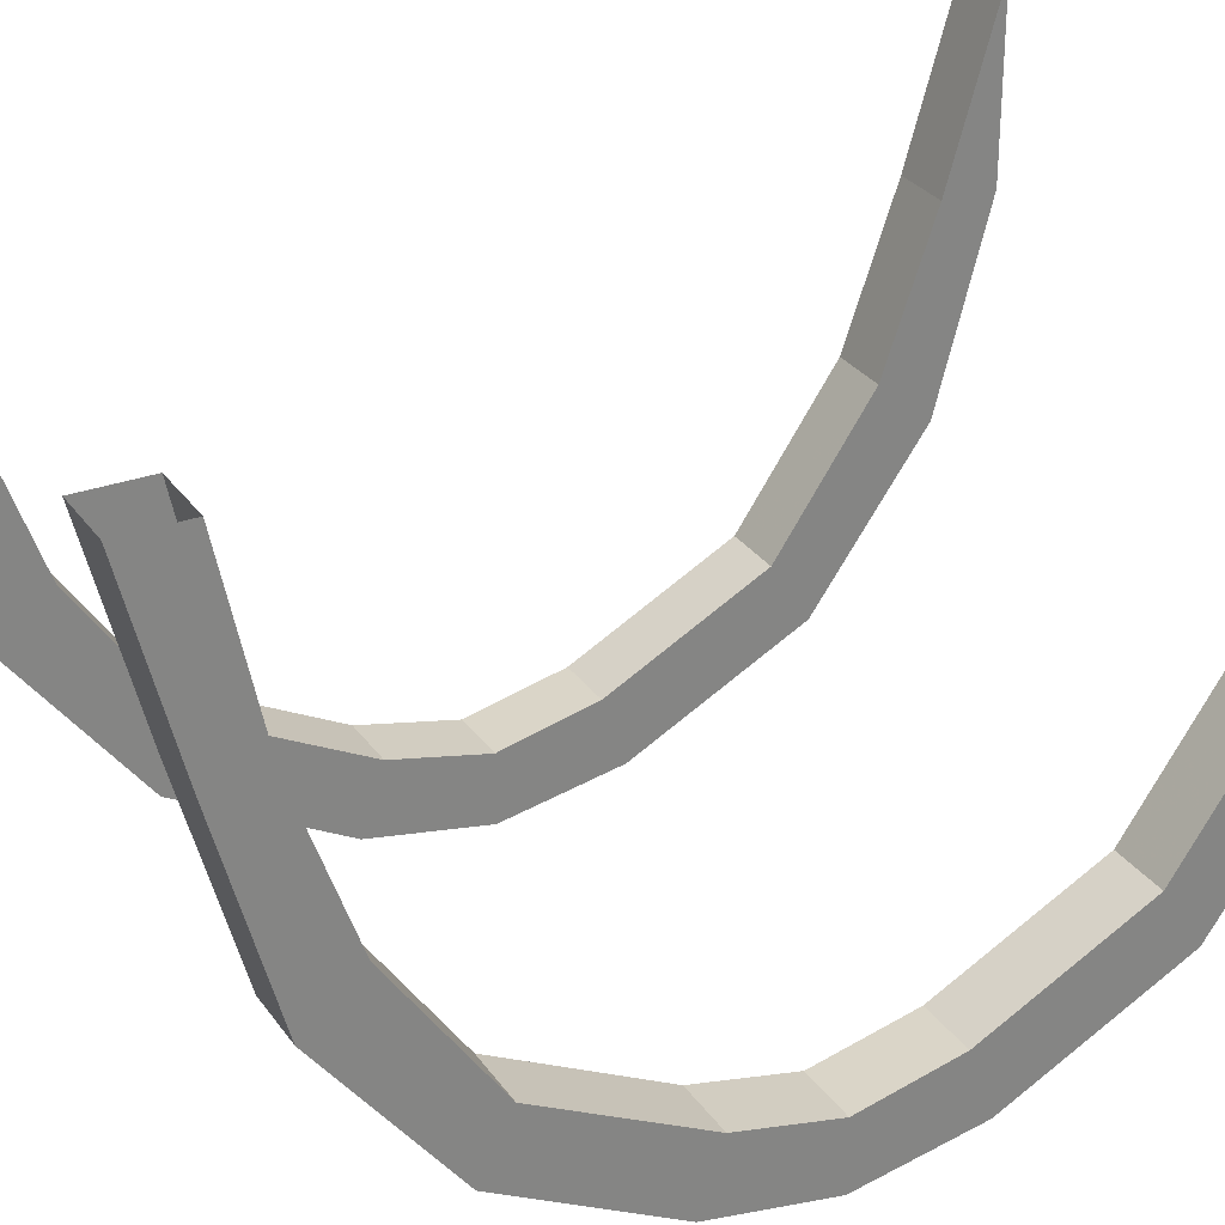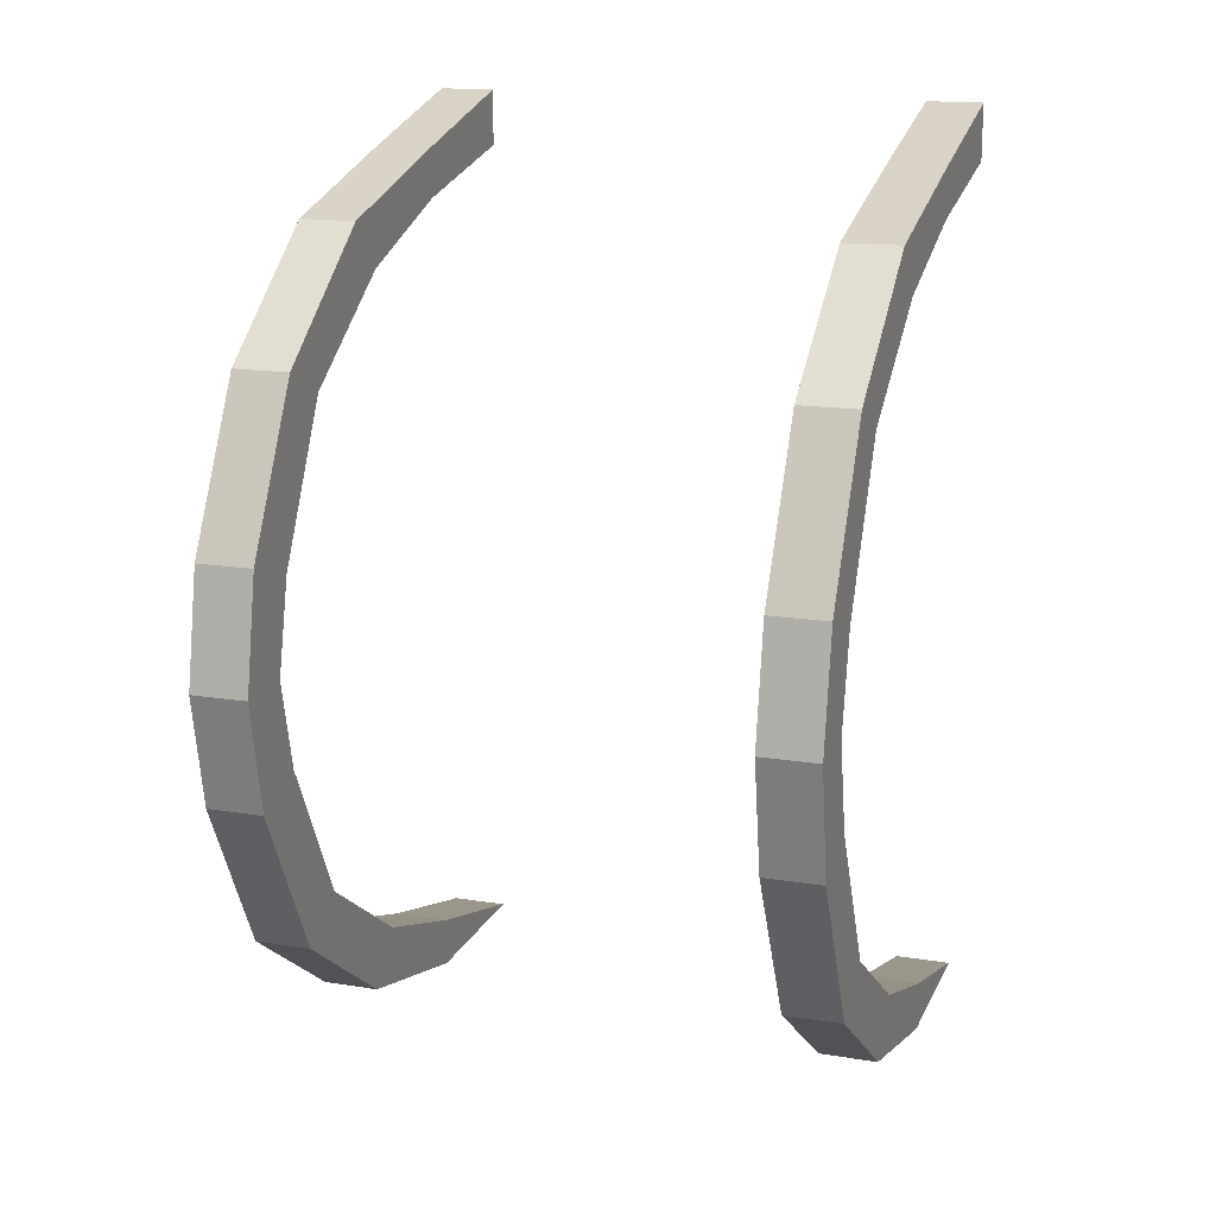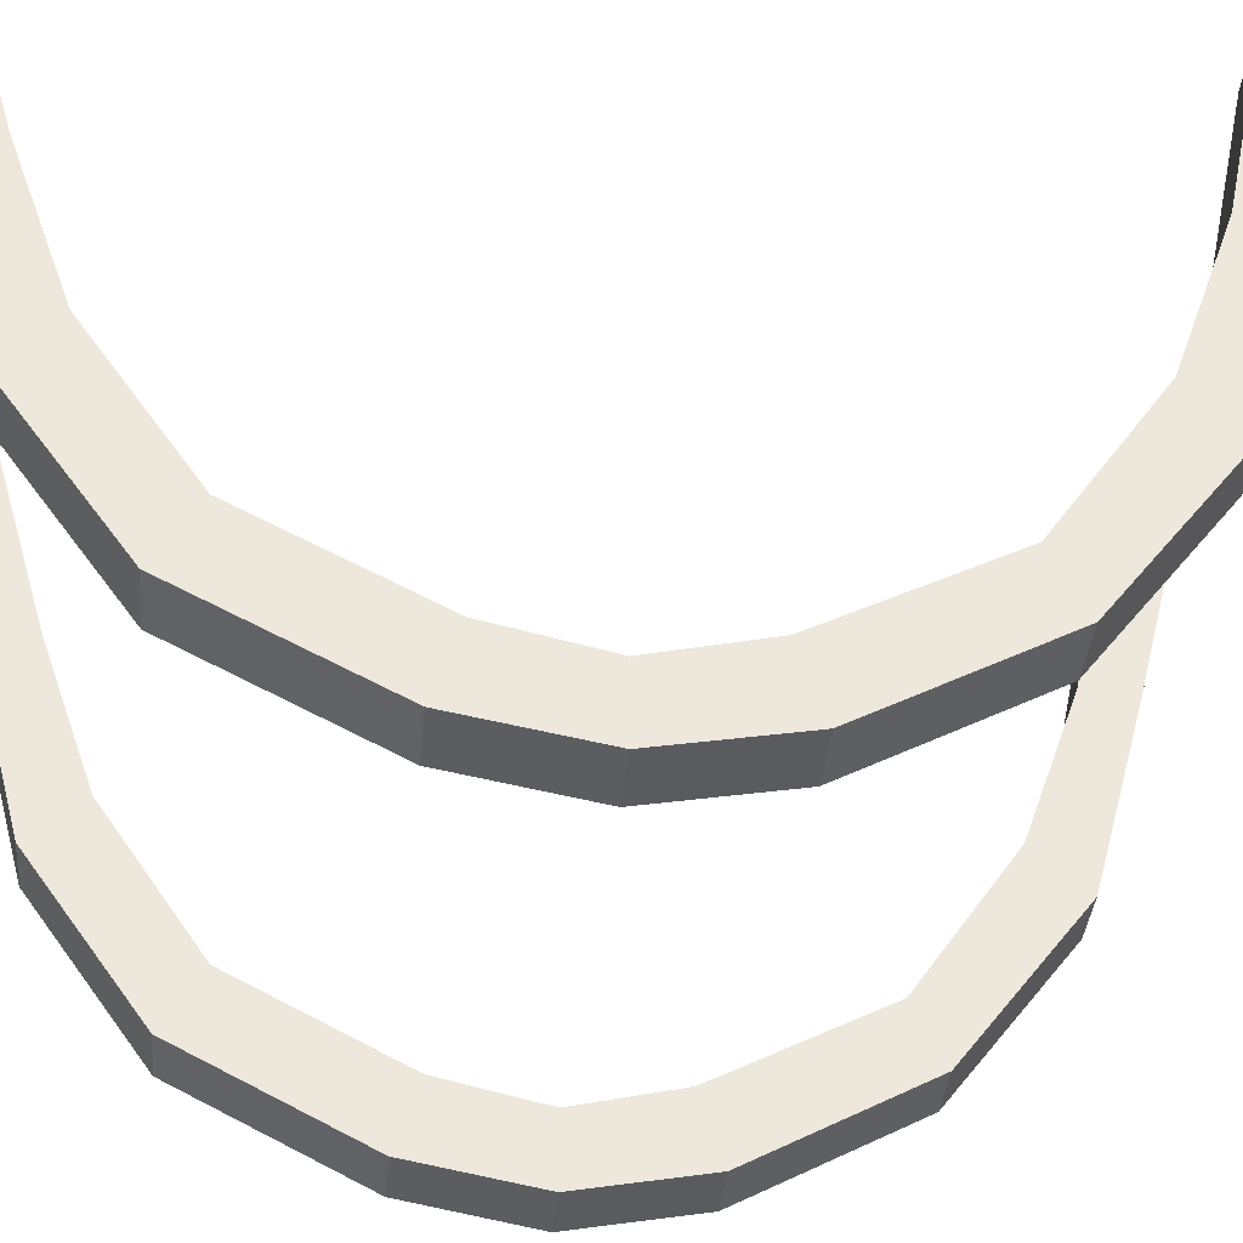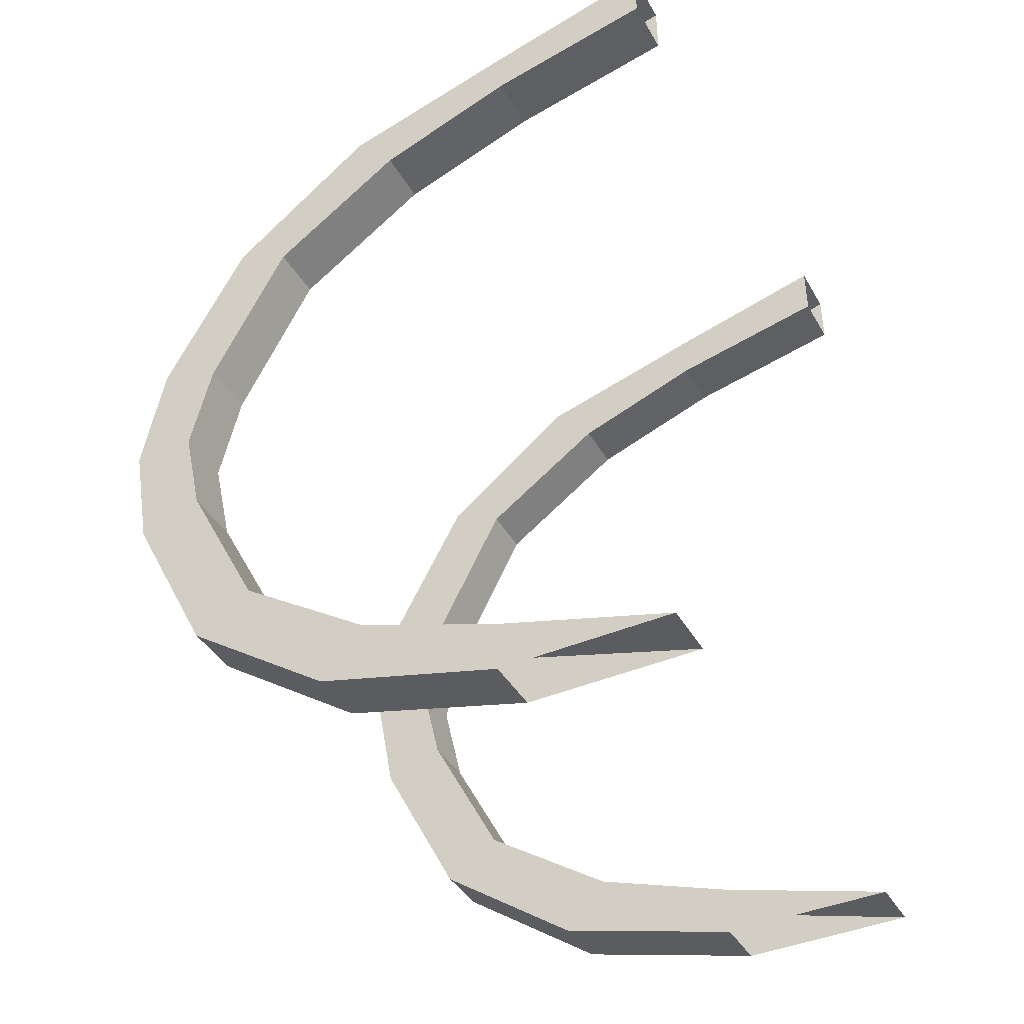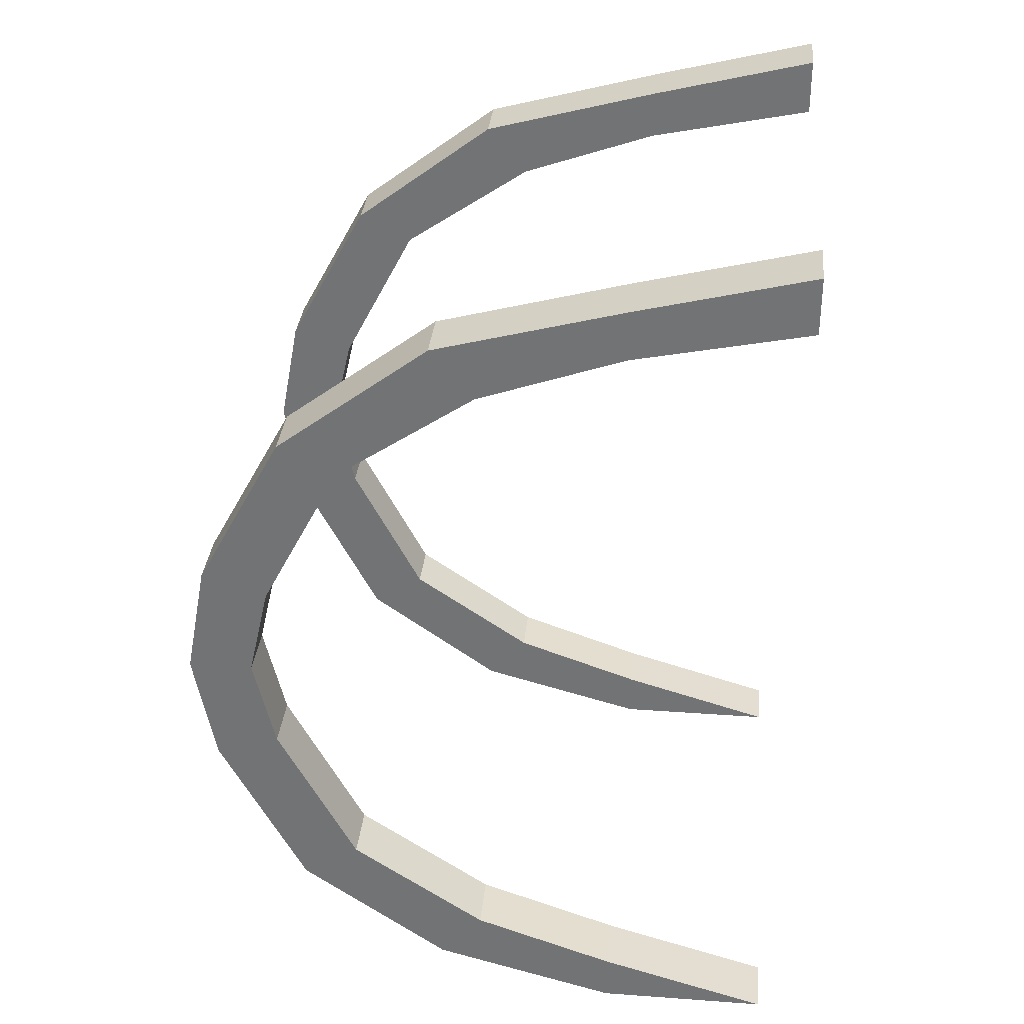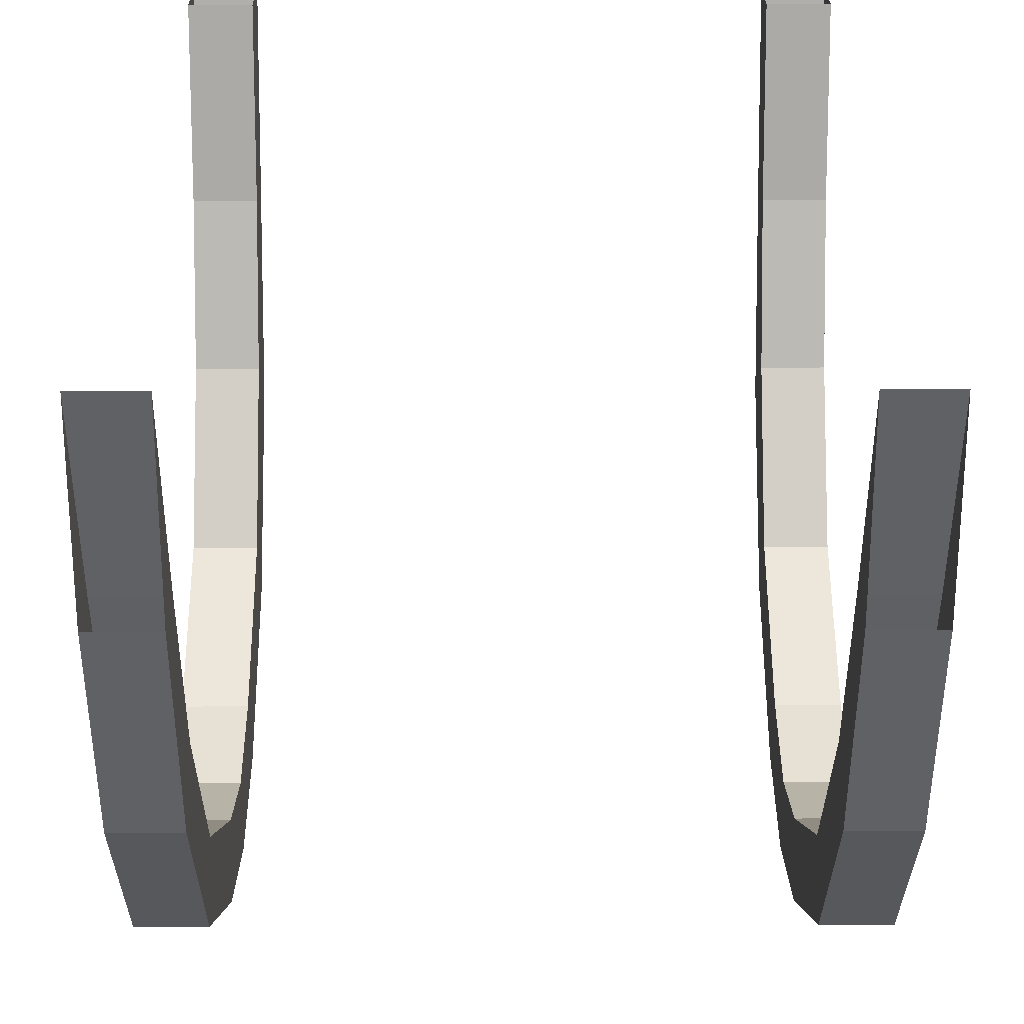
<metadata>
{"format":"obj","ext":"obj","renderer":"f3d","projection":"perspective","resolution":1024,"background":"white","views":[{"elev":29.4,"azim":61.6,"up":"+Y"},{"elev":16.1,"azim":18.4,"up":"+Z"},{"elev":-37.3,"azim":-95.2,"up":"+Y"},{"elev":-41.0,"azim":117.7,"up":"+Z"},{"elev":33.5,"azim":95.7,"up":"+Z"},{"elev":25.9,"azim":179.7,"up":"+Y"}]}
</metadata>
<code>
o object/iron_ladder/1
v 40 -74 -16
v 32 -74 -16
v 32 -77 -3
v 40 -77 -3
v 40 -83 -19
v 40 -71 -42
v 40 -63 -37
v 32 -63 -37
v 32 -83 -19
v 32 -86 -3
v 32 -83 13
v 32 -74 10
v 40 -74 10
v 40 -86 -3
v 32 -71 -42
v 32 -50 -57
v 40 -50 -57
v 40 -44 -50
v 32 -44 -50
v 40 -24 -57
v 32 -24 -57
v 40 -24 -64
v 40 0 -64
v 32 0 -64
v 32 -24 -64
v 32 -63 31
v 40 -63 31
v 40 -83 13
v 32 -44 44
v 40 -44 44
v 40 -71 35
v 32 -24 51
v 40 -24 51
v 40 -24 58
v 40 -50 51
v 32 -71 35
v 32 -50 51
v 32 -24 58
v 32 0 56
v 40 0 56
v 40 0 64
v 32 0 64
v -32 -74 -16
v -40 -74 -16
v -40 -77 -3
v -32 -77 -3
v -32 -83 -19
v -32 -71 -42
v -32 -63 -37
v -40 -63 -37
v -40 -83 -19
v -40 -86 -3
v -40 -83 13
v -40 -74 10
v -32 -74 10
v -32 -86 -3
v -40 -71 -42
v -40 -50 -57
v -32 -50 -57
v -32 -44 -50
v -40 -44 -50
v -32 -24 -57
v -40 -24 -57
v -32 -24 -64
v -32 0 -64
v -40 0 -64
v -40 -24 -64
v -40 -63 31
v -32 -63 31
v -32 -83 13
v -40 -44 44
v -32 -44 44
v -32 -71 35
v -40 -24 51
v -32 -24 51
v -32 -24 58
v -32 -50 51
v -40 -71 35
v -40 -50 51
v -40 -24 58
v -40 0 56
v -32 0 56
v -32 0 64
v -40 0 64
f 1 2 3
f 1 3 4
f 1 4 5
f 1 5 6
f 1 6 7
f 1 7 2
f 2 7 8
f 2 8 9
f 2 9 10
f 2 10 3
f 3 10 11
f 3 11 12
f 3 12 4
f 4 12 13
f 4 13 14
f 4 14 5
f 5 14 9
f 5 9 15
f 5 15 6
f 6 15 16
f 6 16 17
f 6 17 7
f 7 17 18
f 7 18 8
f 8 18 19
f 8 19 15
f 8 15 9
f 20 21 19
f 20 19 18
f 20 18 17
f 20 17 22
f 20 22 23
f 20 23 21
f 21 23 24
f 21 24 25
f 21 25 19
f 19 25 16
f 19 16 15
f 13 12 26
f 13 26 27
f 13 27 28
f 13 28 14
f 14 28 10
f 14 10 9
f 27 26 29
f 27 29 30
f 27 30 31
f 27 31 28
f 28 31 11
f 28 11 10
f 30 29 32
f 30 32 33
f 30 33 34
f 30 34 35
f 30 35 31
f 31 35 36
f 31 36 11
f 11 36 12
f 12 36 26
f 26 36 37
f 26 37 29
f 29 37 32
f 32 37 38
f 32 38 39
f 32 39 33
f 33 39 40
f 33 40 34
f 34 40 41
f 34 41 38
f 34 38 37
f 34 37 35
f 35 37 36
f 41 42 38
f 38 42 39
f 17 16 25
f 17 25 22
f 43 44 45
f 43 45 46
f 43 46 47
f 43 47 48
f 43 48 49
f 43 49 44
f 44 49 50
f 44 50 51
f 44 51 52
f 44 52 45
f 45 52 53
f 45 53 54
f 45 54 46
f 46 54 55
f 46 55 56
f 46 56 47
f 47 56 51
f 47 51 57
f 47 57 48
f 48 57 58
f 48 58 59
f 48 59 49
f 49 59 60
f 49 60 50
f 50 60 61
f 50 61 57
f 50 57 51
f 62 63 61
f 62 61 60
f 62 60 59
f 62 59 64
f 62 64 65
f 62 65 63
f 63 65 66
f 63 66 67
f 63 67 61
f 61 67 58
f 61 58 57
f 55 54 68
f 55 68 69
f 55 69 70
f 55 70 56
f 56 70 52
f 56 52 51
f 69 68 71
f 69 71 72
f 69 72 73
f 69 73 70
f 70 73 53
f 70 53 52
f 72 71 74
f 72 74 75
f 72 75 76
f 72 76 77
f 72 77 73
f 73 77 78
f 73 78 53
f 53 78 54
f 54 78 68
f 68 78 79
f 68 79 71
f 71 79 74
f 74 79 80
f 74 80 81
f 74 81 75
f 75 81 82
f 75 82 76
f 76 82 83
f 76 83 80
f 76 80 79
f 76 79 77
f 77 79 78
f 83 84 80
f 80 84 81
f 59 58 67
f 59 67 64

</code>
